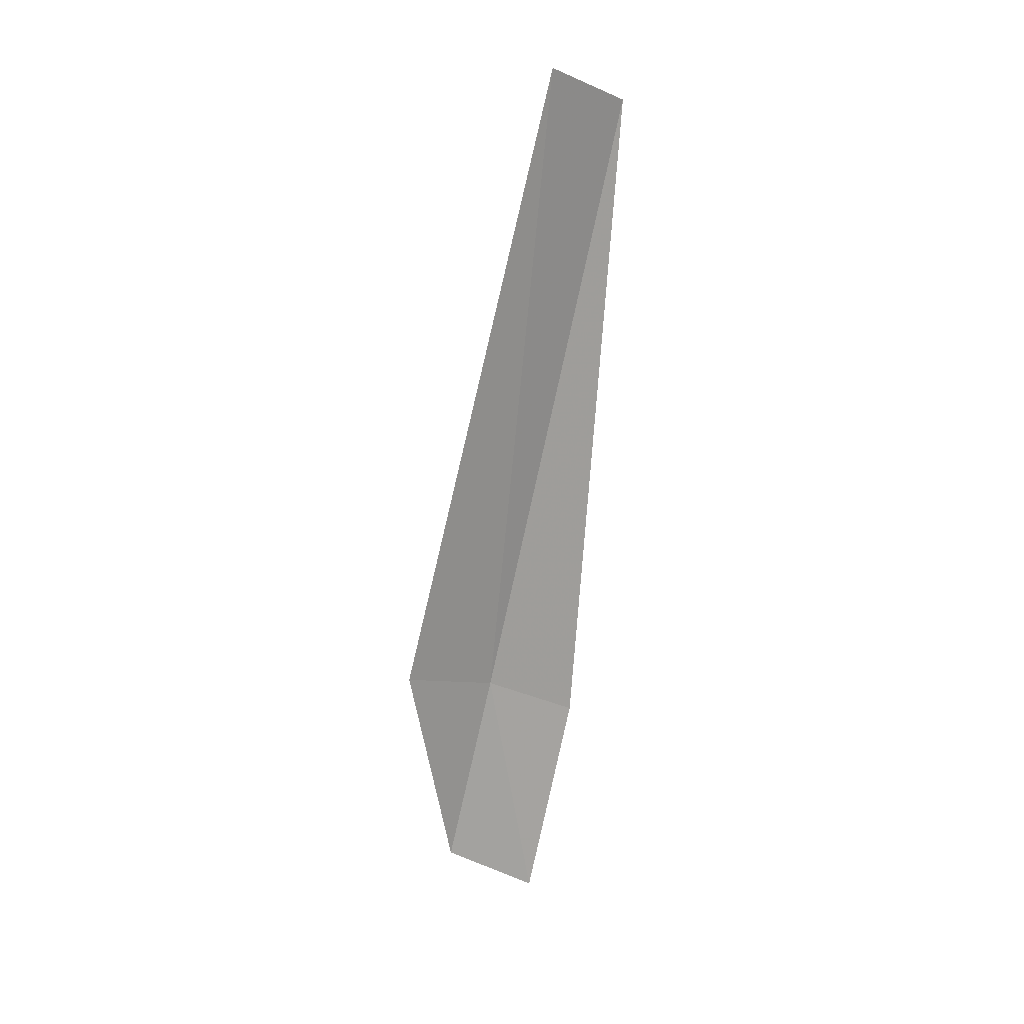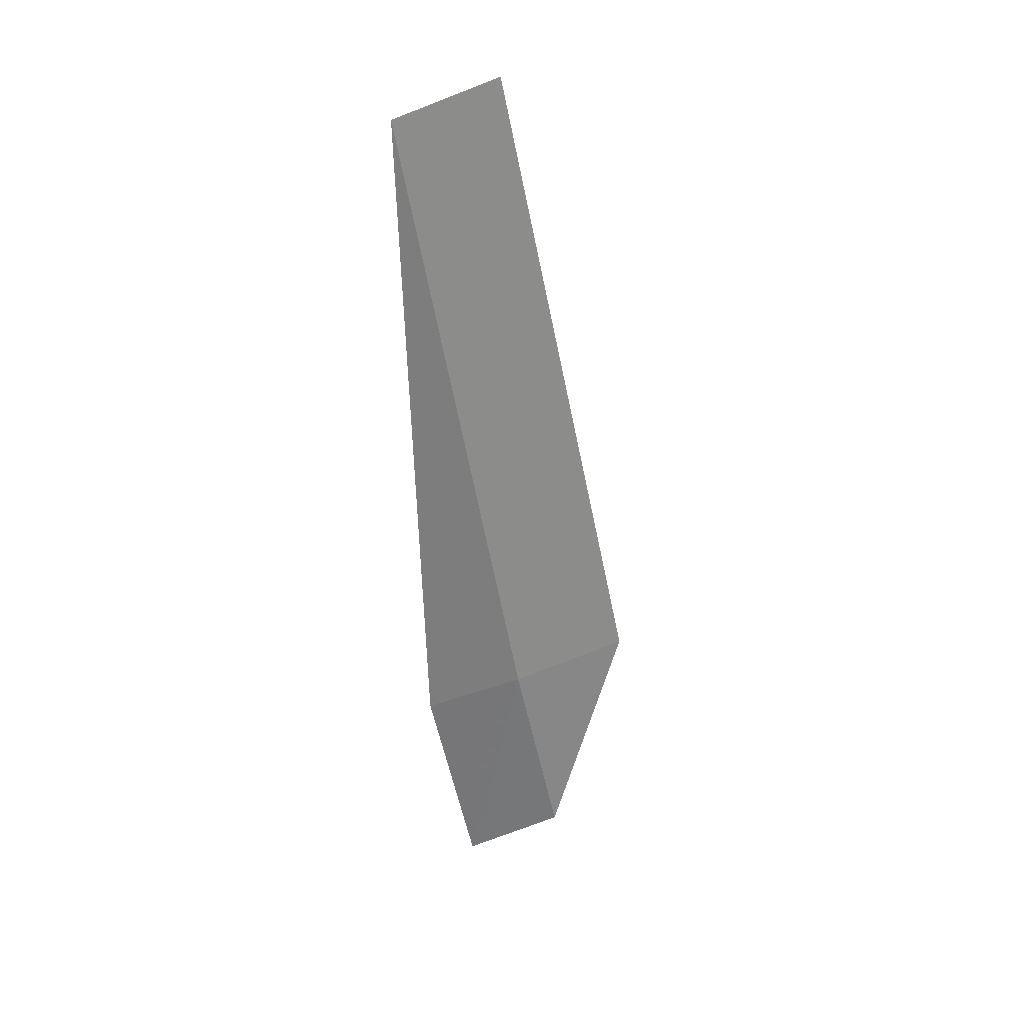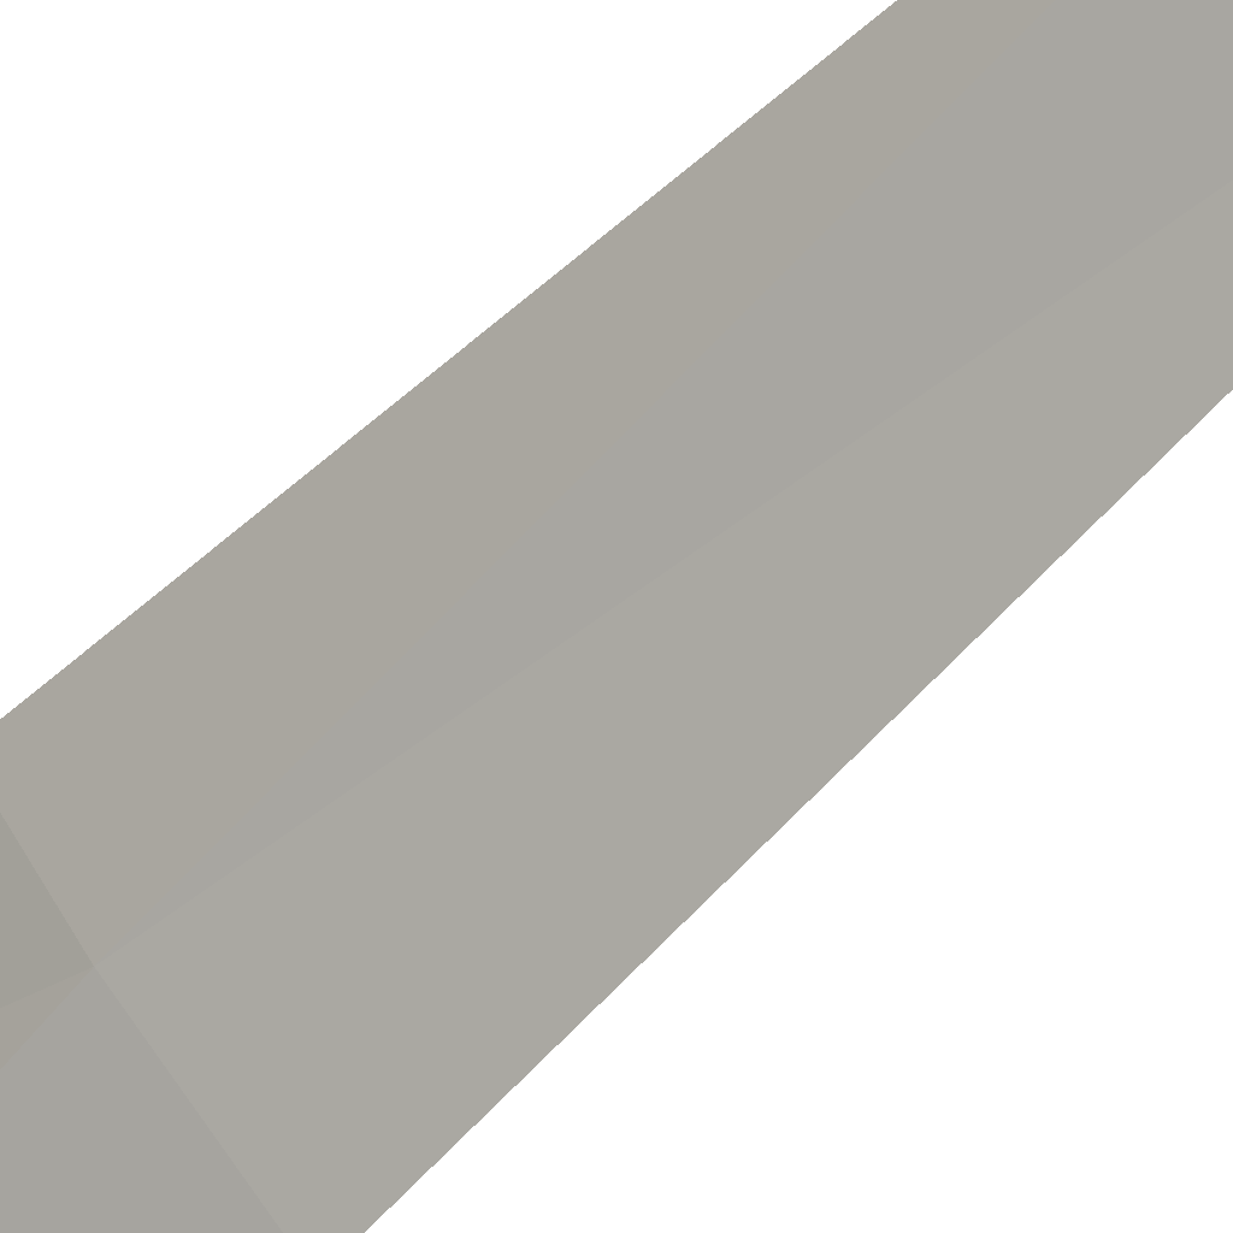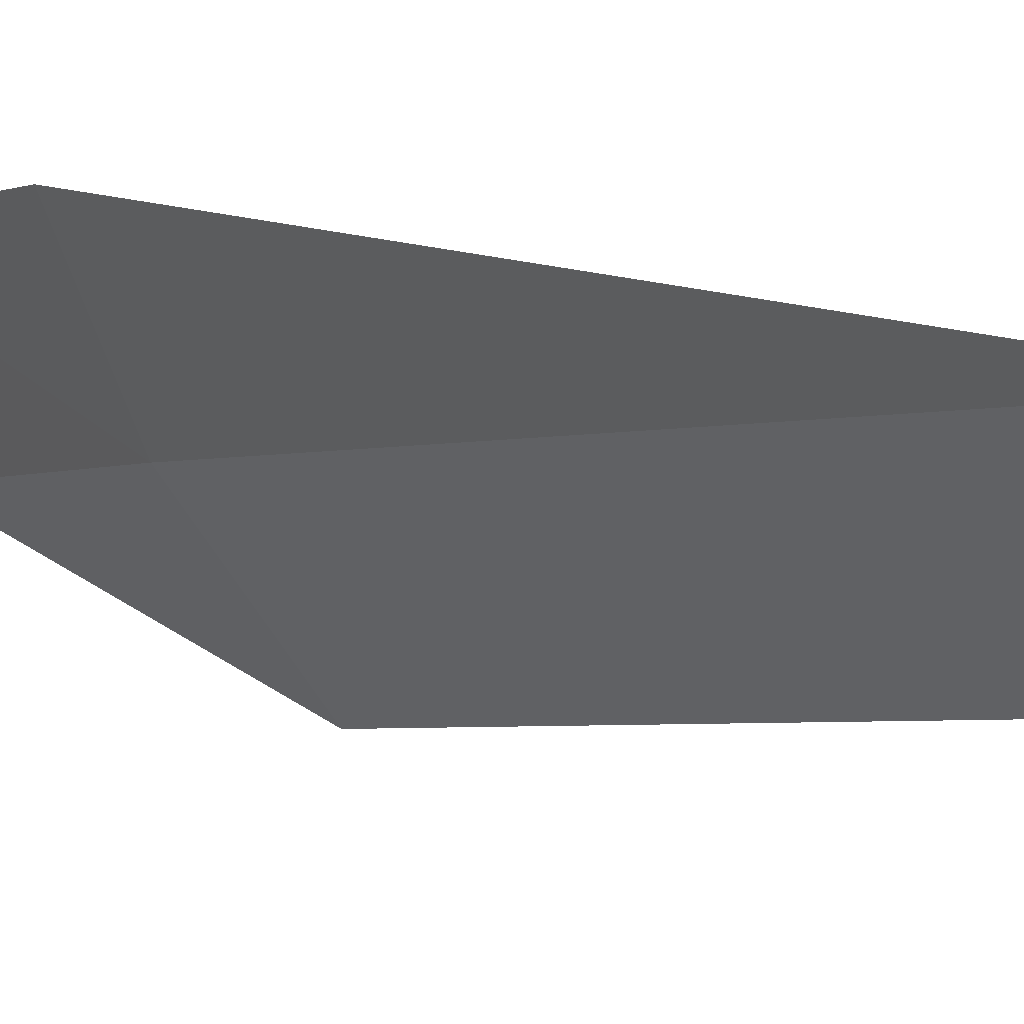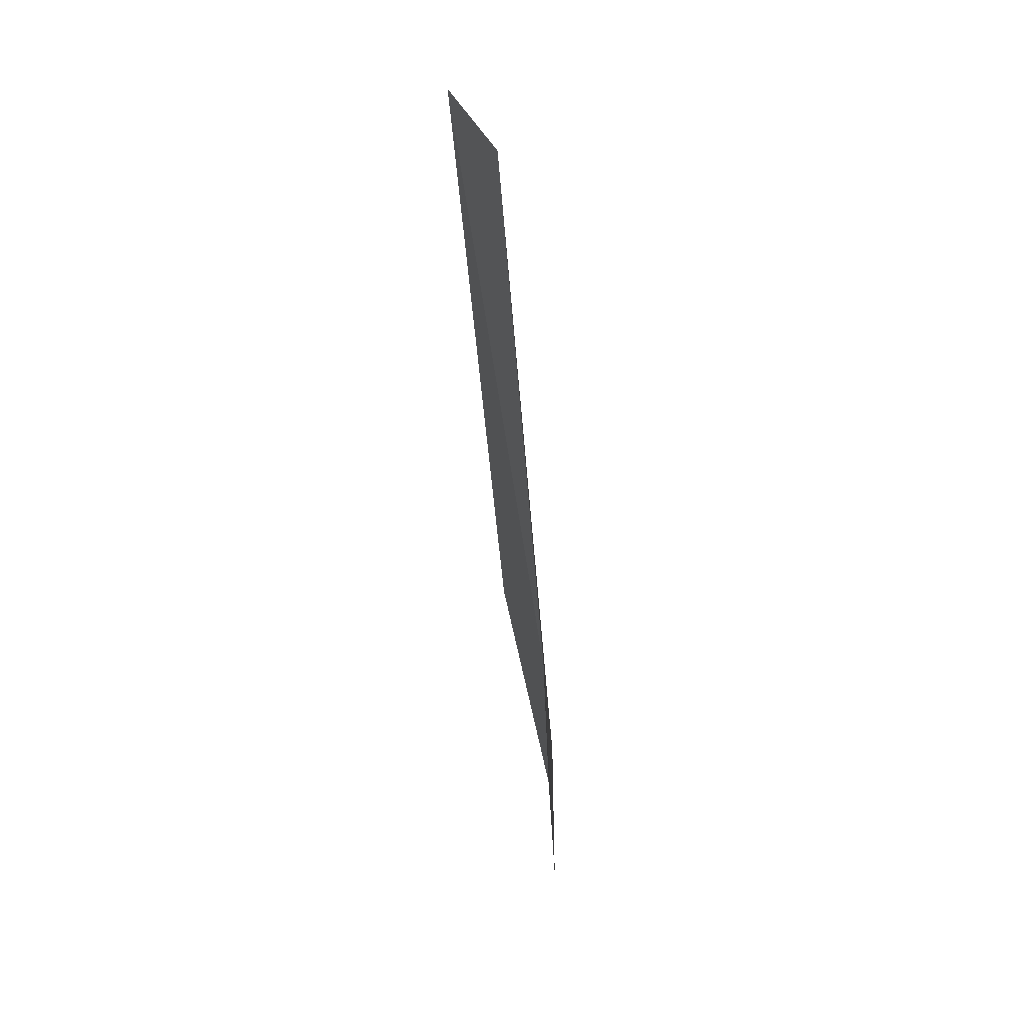
<metadata>
{"format":"obj","ext":"obj","renderer":"f3d","projection":"perspective","resolution":1024,"background":"white","views":[{"elev":13.3,"azim":77.7,"up":"+Z"},{"elev":34.9,"azim":-73.0,"up":"+Z"},{"elev":-39.7,"azim":-38.3,"up":"+Y"},{"elev":12.7,"azim":-30.1,"up":"+Y"},{"elev":28.3,"azim":-171.5,"up":"+Z"}]}
</metadata>
<code>
v -7.666 -9.858 5.677
v -7.725 -9.61 5.563
v -7.593 -9.513 7.285
v -7.722 -9.73 5.024
v -7.437 -9.741 7.362
v -7.671 -9.975 5.169
v -7.512 -10.11 5.757
f 1 3 2
f 1 2 4
f 1 4 6
f 1 7 5
f 1 6 7
f 1 5 3

</code>
